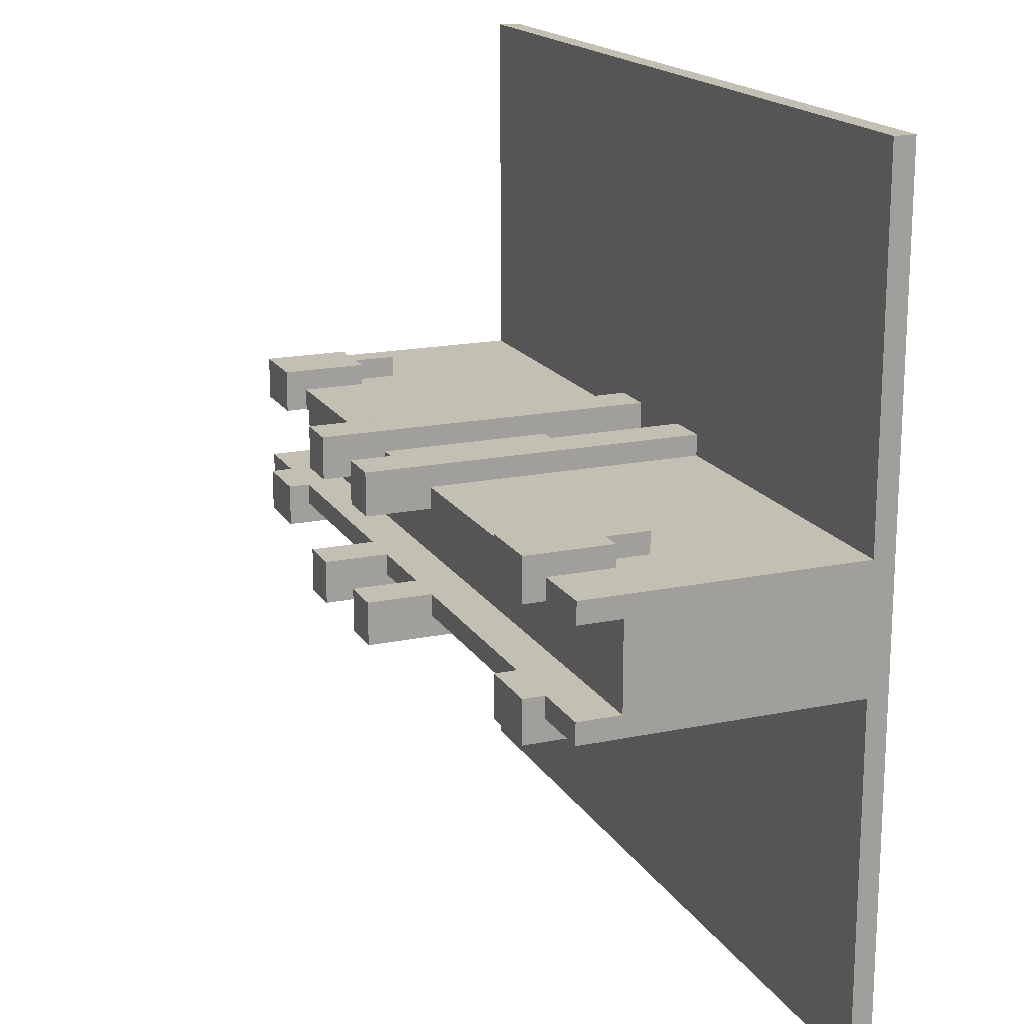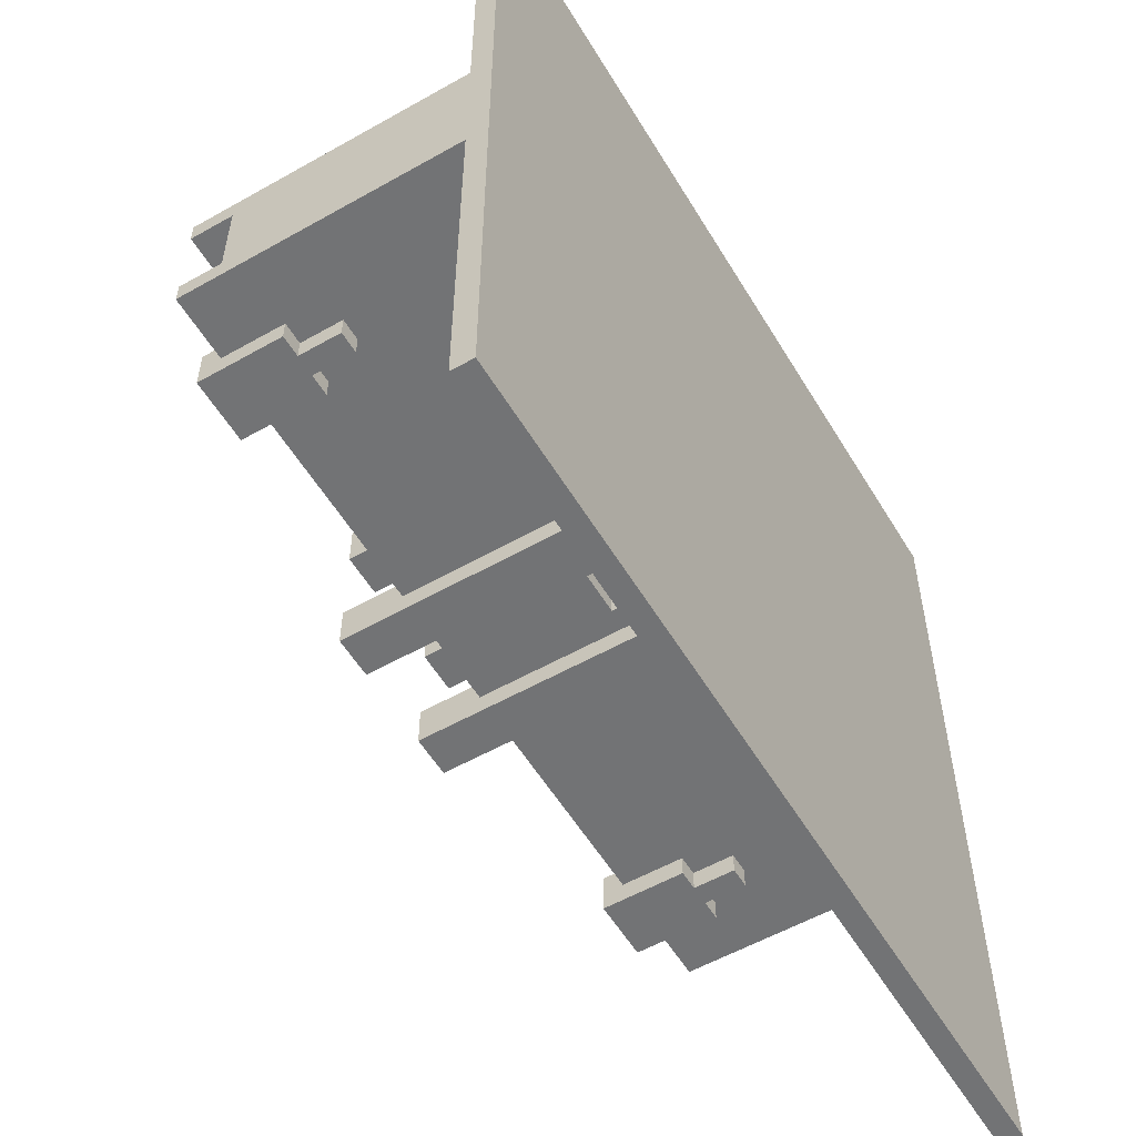
<metadata>
{"format":"obj","ext":"obj","renderer":"f3d","projection":"perspective","resolution":1024,"background":"white","views":[{"elev":17.7,"azim":-112.2,"up":"+Z"},{"elev":-55.9,"azim":-59.3,"up":"+Z"}]}
</metadata>
<code>
o
v -25.5 0 19.3
v -25.5 0 15.3
v -25.5 0.1 19.3
v -25.5 0.1 17.6
v -25.5 0.1 17
v -25.5 0.1 15.3
v -25.5 1.1 17.5
v -25.5 1.1 17.1
v -25.5 1.2 17.5
v -25.5 1.2 17.1
v -25.5 1.3 17.6
v -25.5 1.3 17.5
v -25.5 1.3 17.1
v -25.5 1.3 17
v -25.5 1.4 17.6
v -25.5 1.4 17.5
v -25.5 1.4 17.1
v -25.5 1.4 17
v -25.2 1.1 17.7
v -25.2 1.1 17.6
v -25.2 1.1 17
v -25.2 1.1 16.9
v -25.2 1.3 17.6
v -25.2 1.3 17
v -25.2 1.4 17.6
v -25.2 1.4 17.5
v -25.2 1.4 17.1
v -25.2 1.4 17
v -25.2 1.5 17.7
v -25.2 1.5 17.5
v -25.2 1.5 17.1
v -25.2 1.5 16.9
v -25.1 0.9 17.7
v -25.1 0.9 17.6
v -25.1 0.9 17
v -25.1 0.9 16.9
v -25.1 1 17.7
v -25.1 1 17.6
v -25.1 1 17
v -25.1 1 16.9
v -25.1 1.1 17.7
v -25.1 1.1 17.6
v -25.1 1.1 17
v -25.1 1.1 16.9
v -23.9 0.1 17.7
v -23.9 0.1 17.6
v -23.9 0.1 17
v -23.9 0.1 16.9
v -23.9 1.3 17.6
v -23.9 1.3 17
v -23.9 1.4 17.6
v -23.9 1.4 17.5
v -23.9 1.4 17.1
v -23.9 1.4 17
v -23.9 1.6 17.7
v -23.9 1.6 17.5
v -23.9 1.6 17.1
v -23.9 1.6 16.9
v -23.9 1.7 17.7
v -23.9 1.7 17.5
v -23.9 1.7 17.1
v -23.9 1.7 16.9
v -23.4 0.6 17.6
v -23.4 0.6 17
v -23.4 0.7 17.6
v -23.4 0.7 17
v -23.3 0.1 17.7
v -23.3 0.1 17.6
v -23.3 0.1 17
v -23.3 0.1 16.9
v -23.3 0.6 17.6
v -23.3 0.6 17
v -23.3 1.3 17.6
v -23.3 1.3 17
v -23.3 1.4 17.6
v -23.3 1.4 17.5
v -23.3 1.4 17.1
v -23.3 1.4 17
v -23.3 1.6 17.7
v -23.3 1.6 17.5
v -23.3 1.6 17.1
v -23.3 1.6 16.9
v -23.3 1.7 17.7
v -23.3 1.7 17.5
v -23.3 1.7 17.1
v -23.3 1.7 16.9
v -22.1 1.1 17.7
v -22.1 1.1 17.6
v -22.1 1.1 17
v -22.1 1.1 16.9
v -22.1 1.3 17.6
v -22.1 1.3 17
v -22.1 1.4 17.6
v -22.1 1.4 17.5
v -22.1 1.4 17.1
v -22.1 1.4 17
v -22.1 1.5 17.7
v -22.1 1.5 17.5
v -22.1 1.5 17.1
v -22.1 1.5 16.9
v -22 0.9 17.7
v -22 0.9 17.6
v -22 0.9 17
v -22 0.9 16.9
v -22 1 17.7
v -22 1 17.6
v -22 1 17
v -22 1 16.9
v -22 1.1 17.7
v -22 1.1 17.6
v -22 1.1 17
v -22 1.1 16.9
v -25 0.9 17.7
v -25 0.9 17.6
v -25 0.9 17
v -25 0.9 16.9
v -25 1 17.7
v -25 1 17.6
v -25 1 17
v -25 1 16.9
v -25 1.1 17.7
v -25 1.1 17.6
v -25 1.1 17
v -25 1.1 16.9
v -24.9 1.1 17.7
v -24.9 1.1 17.6
v -24.9 1.1 17
v -24.9 1.1 16.9
v -24.9 1.3 17.6
v -24.9 1.3 17
v -24.9 1.4 17.6
v -24.9 1.4 17.5
v -24.9 1.4 17.1
v -24.9 1.4 17
v -24.9 1.5 17.7
v -24.9 1.5 17.5
v -24.9 1.5 17.1
v -24.9 1.5 16.9
v -23.7 0.1 17.7
v -23.7 0.1 17.6
v -23.7 0.1 17
v -23.7 0.1 16.9
v -23.7 0.6 17.6
v -23.7 0.6 17
v -23.7 1.3 17.6
v -23.7 1.3 17
v -23.7 1.4 17.6
v -23.7 1.4 17.5
v -23.7 1.4 17.1
v -23.7 1.4 17
v -23.7 1.6 17.7
v -23.7 1.6 17.5
v -23.7 1.6 17.1
v -23.7 1.6 16.9
v -23.7 1.7 17.7
v -23.7 1.7 17.5
v -23.7 1.7 17.1
v -23.7 1.7 16.9
v -23.6 0.6 17.6
v -23.6 0.6 17
v -23.6 0.7 17.6
v -23.6 0.7 17
v -23.1 0.1 17.7
v -23.1 0.1 17.6
v -23.1 0.1 17
v -23.1 0.1 16.9
v -23.1 1.3 17.6
v -23.1 1.3 17
v -23.1 1.4 17.6
v -23.1 1.4 17.5
v -23.1 1.4 17.1
v -23.1 1.4 17
v -23.1 1.6 17.7
v -23.1 1.6 17.5
v -23.1 1.6 17.1
v -23.1 1.6 16.9
v -23.1 1.7 17.7
v -23.1 1.7 17.5
v -23.1 1.7 17.1
v -23.1 1.7 16.9
v -21.9 0.9 17.7
v -21.9 0.9 17.6
v -21.9 0.9 17
v -21.9 0.9 16.9
v -21.9 1 17.7
v -21.9 1 17.6
v -21.9 1 17
v -21.9 1 16.9
v -21.9 1.1 17.7
v -21.9 1.1 17.6
v -21.9 1.1 17
v -21.9 1.1 16.9
v -21.8 1.1 17.7
v -21.8 1.1 17.6
v -21.8 1.1 17
v -21.8 1.1 16.9
v -21.8 1.3 17.6
v -21.8 1.3 17
v -21.8 1.4 17.6
v -21.8 1.4 17.5
v -21.8 1.4 17.1
v -21.8 1.4 17
v -21.8 1.5 17.7
v -21.8 1.5 17.5
v -21.8 1.5 17.1
v -21.8 1.5 16.9
v -21.5 0 19.3
v -21.5 0 15.3
v -21.5 0.1 19.3
v -21.5 0.1 17.6
v -21.5 0.1 17
v -21.5 0.1 15.3
v -21.5 1.1 17.5
v -21.5 1.1 17.1
v -21.5 1.2 17.5
v -21.5 1.2 17.1
v -21.5 1.3 17.6
v -21.5 1.3 17.5
v -21.5 1.3 17.1
v -21.5 1.3 17
v -21.5 1.4 17.6
v -21.5 1.4 17.5
v -21.5 1.4 17.1
v -21.5 1.4 17
v -25.5 0 19.3
v -25.5 0.1 19.3
v -21.5 0 19.3
v -21.5 0.1 19.3
v -25.2 1.1 17.7
v -25.2 1.5 17.7
v -25.1 0.9 17.7
v -25.1 1 17.7
v -25.1 1.1 17.7
v -25 0.9 17.7
v -25 1 17.7
v -25 1.1 17.7
v -24.9 1.1 17.7
v -24.9 1.5 17.7
v -23.9 0.1 17.7
v -23.9 1.6 17.7
v -23.9 1.7 17.7
v -23.7 0.1 17.7
v -23.7 1.6 17.7
v -23.7 1.7 17.7
v -23.3 0.1 17.7
v -23.3 1.6 17.7
v -23.3 1.7 17.7
v -23.1 0.1 17.7
v -23.1 1.6 17.7
v -23.1 1.7 17.7
v -22.1 1.1 17.7
v -22.1 1.5 17.7
v -22 0.9 17.7
v -22 1 17.7
v -22 1.1 17.7
v -21.9 0.9 17.7
v -21.9 1 17.7
v -21.9 1.1 17.7
v -21.8 1.1 17.7
v -21.8 1.5 17.7
v -25.5 0.1 17.6
v -25.5 1.3 17.6
v -25.5 1.4 17.6
v -25.2 1.1 17.6
v -25.2 1.3 17.6
v -25.2 1.4 17.6
v -25.1 0.9 17.6
v -25.1 1 17.6
v -25.1 1.1 17.6
v -25 0.9 17.6
v -25 1 17.6
v -25 1.1 17.6
v -24.9 1.1 17.6
v -24.9 1.3 17.6
v -24.9 1.4 17.6
v -23.9 0.1 17.6
v -23.9 1.3 17.6
v -23.9 1.4 17.6
v -23.7 0.6 17.6
v -23.7 1.3 17.6
v -23.7 1.4 17.6
v -23.6 0.6 17.6
v -23.6 0.7 17.6
v -23.4 0.6 17.6
v -23.4 0.7 17.6
v -23.3 0.6 17.6
v -23.3 1.3 17.6
v -23.3 1.4 17.6
v -23.1 0.1 17.6
v -23.1 1.3 17.6
v -23.1 1.4 17.6
v -22.1 1.1 17.6
v -22.1 1.3 17.6
v -22.1 1.4 17.6
v -22 0.9 17.6
v -22 1 17.6
v -22 1.1 17.6
v -21.9 0.9 17.6
v -21.9 1 17.6
v -21.9 1.1 17.6
v -21.8 1.1 17.6
v -21.8 1.3 17.6
v -21.8 1.4 17.6
v -21.5 0.1 17.6
v -21.5 1.3 17.6
v -21.5 1.4 17.6
v -25.5 1.2 17.1
v -25.5 1.3 17.1
v -25.5 1.4 17.1
v -25.2 1.4 17.1
v -25.2 1.5 17.1
v -24.9 1.4 17.1
v -24.9 1.5 17.1
v -23.9 1.2 17.1
v -23.9 1.3 17.1
v -23.9 1.4 17.1
v -23.9 1.6 17.1
v -23.9 1.7 17.1
v -23.7 1.2 17.1
v -23.7 1.3 17.1
v -23.7 1.4 17.1
v -23.7 1.6 17.1
v -23.7 1.7 17.1
v -23.3 1.2 17.1
v -23.3 1.3 17.1
v -23.3 1.4 17.1
v -23.3 1.6 17.1
v -23.3 1.7 17.1
v -23.1 1.2 17.1
v -23.1 1.3 17.1
v -23.1 1.4 17.1
v -23.1 1.6 17.1
v -23.1 1.7 17.1
v -22.1 1.4 17.1
v -22.1 1.5 17.1
v -21.8 1.4 17.1
v -21.8 1.5 17.1
v -21.5 1.2 17.1
v -21.5 1.3 17.1
v -21.5 1.4 17.1
v -25.5 1.2 17.5
v -25.5 1.3 17.5
v -25.5 1.4 17.5
v -25.2 1.4 17.5
v -25.2 1.5 17.5
v -24.9 1.4 17.5
v -24.9 1.5 17.5
v -23.9 1.2 17.5
v -23.9 1.3 17.5
v -23.9 1.4 17.5
v -23.9 1.6 17.5
v -23.9 1.7 17.5
v -23.7 1.2 17.5
v -23.7 1.3 17.5
v -23.7 1.4 17.5
v -23.7 1.6 17.5
v -23.7 1.7 17.5
v -23.3 1.2 17.5
v -23.3 1.3 17.5
v -23.3 1.4 17.5
v -23.3 1.6 17.5
v -23.3 1.7 17.5
v -23.1 1.2 17.5
v -23.1 1.3 17.5
v -23.1 1.4 17.5
v -23.1 1.6 17.5
v -23.1 1.7 17.5
v -22.1 1.4 17.5
v -22.1 1.5 17.5
v -21.8 1.4 17.5
v -21.8 1.5 17.5
v -21.5 1.2 17.5
v -21.5 1.3 17.5
v -21.5 1.4 17.5
v -25.5 0.1 17
v -25.5 1.3 17
v -25.5 1.4 17
v -25.2 1.1 17
v -25.2 1.3 17
v -25.2 1.4 17
v -25.1 0.9 17
v -25.1 1 17
v -25.1 1.1 17
v -25 0.9 17
v -25 1 17
v -25 1.1 17
v -24.9 1.1 17
v -24.9 1.3 17
v -24.9 1.4 17
v -23.9 0.1 17
v -23.9 1.3 17
v -23.9 1.4 17
v -23.7 0.6 17
v -23.7 1.3 17
v -23.7 1.4 17
v -23.6 0.6 17
v -23.6 0.7 17
v -23.4 0.6 17
v -23.4 0.7 17
v -23.3 0.6 17
v -23.3 1.3 17
v -23.3 1.4 17
v -23.1 0.1 17
v -23.1 1.3 17
v -23.1 1.4 17
v -22.1 1.1 17
v -22.1 1.3 17
v -22.1 1.4 17
v -22 0.9 17
v -22 1 17
v -22 1.1 17
v -21.9 0.9 17
v -21.9 1 17
v -21.9 1.1 17
v -21.8 1.1 17
v -21.8 1.3 17
v -21.8 1.4 17
v -21.5 0.1 17
v -21.5 1.3 17
v -21.5 1.4 17
v -25.2 1.1 16.9
v -25.2 1.5 16.9
v -25.1 0.9 16.9
v -25.1 1 16.9
v -25.1 1.1 16.9
v -25 0.9 16.9
v -25 1 16.9
v -25 1.1 16.9
v -24.9 1.1 16.9
v -24.9 1.5 16.9
v -23.9 0.1 16.9
v -23.9 1.6 16.9
v -23.9 1.7 16.9
v -23.7 0.1 16.9
v -23.7 1.6 16.9
v -23.7 1.7 16.9
v -23.3 0.1 16.9
v -23.3 1.6 16.9
v -23.3 1.7 16.9
v -23.1 0.1 16.9
v -23.1 1.6 16.9
v -23.1 1.7 16.9
v -22.1 1.1 16.9
v -22.1 1.5 16.9
v -22 0.9 16.9
v -22 1 16.9
v -22 1.1 16.9
v -21.9 0.9 16.9
v -21.9 1 16.9
v -21.9 1.1 16.9
v -21.8 1.1 16.9
v -21.8 1.5 16.9
v -25.5 0 15.3
v -25.5 0.1 15.3
v -21.5 0 15.3
v -21.5 0.1 15.3
v -25.5 0 19.3
v -21.5 0 19.3
v -25.5 0 15.3
v -21.5 0 15.3
v -23.7 0.6 17.6
v -23.6 0.6 17.6
v -23.4 0.6 17.6
v -23.3 0.6 17.6
v -23.7 0.6 17
v -23.6 0.6 17
v -23.4 0.6 17
v -23.3 0.6 17
v -23.6 0.7 17.6
v -23.4 0.7 17.6
v -23.6 0.7 17
v -23.4 0.7 17
v -25.1 0.9 17.7
v -25 0.9 17.7
v -22 0.9 17.7
v -21.9 0.9 17.7
v -25.1 0.9 17.6
v -25 0.9 17.6
v -22 0.9 17.6
v -21.9 0.9 17.6
v -25.1 0.9 17
v -25 0.9 17
v -22 0.9 17
v -21.9 0.9 17
v -25.1 0.9 16.9
v -25 0.9 16.9
v -22 0.9 16.9
v -21.9 0.9 16.9
v -25.2 1.1 17.7
v -25.1 1.1 17.7
v -25 1.1 17.7
v -24.9 1.1 17.7
v -22.1 1.1 17.7
v -22 1.1 17.7
v -21.9 1.1 17.7
v -21.8 1.1 17.7
v -25.2 1.1 17.6
v -25.1 1.1 17.6
v -25 1.1 17.6
v -24.9 1.1 17.6
v -22.1 1.1 17.6
v -22 1.1 17.6
v -21.9 1.1 17.6
v -21.8 1.1 17.6
v -25.2 1.1 17
v -25.1 1.1 17
v -25 1.1 17
v -24.9 1.1 17
v -22.1 1.1 17
v -22 1.1 17
v -21.9 1.1 17
v -21.8 1.1 17
v -25.2 1.1 16.9
v -25.1 1.1 16.9
v -25 1.1 16.9
v -24.9 1.1 16.9
v -22.1 1.1 16.9
v -22 1.1 16.9
v -21.9 1.1 16.9
v -21.8 1.1 16.9
v -25.5 0.1 19.3
v -21.5 0.1 19.3
v -23.9 0.1 17.7
v -23.7 0.1 17.7
v -23.3 0.1 17.7
v -23.1 0.1 17.7
v -25.5 0.1 17.6
v -23.9 0.1 17.6
v -23.7 0.1 17.6
v -23.3 0.1 17.6
v -23.1 0.1 17.6
v -21.5 0.1 17.6
v -25.5 0.1 17
v -23.9 0.1 17
v -23.7 0.1 17
v -23.3 0.1 17
v -23.1 0.1 17
v -21.5 0.1 17
v -23.9 0.1 16.9
v -23.7 0.1 16.9
v -23.3 0.1 16.9
v -23.1 0.1 16.9
v -25.5 0.1 15.3
v -21.5 0.1 15.3
v -25.5 1.2 17.5
v -23.9 1.2 17.5
v -23.7 1.2 17.5
v -23.3 1.2 17.5
v -23.1 1.2 17.5
v -21.5 1.2 17.5
v -25.5 1.2 17.1
v -23.9 1.2 17.1
v -23.7 1.2 17.1
v -23.3 1.2 17.1
v -23.1 1.2 17.1
v -21.5 1.2 17.1
v -25.5 1.4 17.6
v -25.2 1.4 17.6
v -24.9 1.4 17.6
v -23.9 1.4 17.6
v -23.7 1.4 17.6
v -23.3 1.4 17.6
v -23.1 1.4 17.6
v -22.1 1.4 17.6
v -21.8 1.4 17.6
v -21.5 1.4 17.6
v -25.5 1.4 17.5
v -25.2 1.4 17.5
v -24.9 1.4 17.5
v -23.9 1.4 17.5
v -23.7 1.4 17.5
v -23.3 1.4 17.5
v -23.1 1.4 17.5
v -22.1 1.4 17.5
v -21.8 1.4 17.5
v -21.5 1.4 17.5
v -25.5 1.4 17.1
v -25.2 1.4 17.1
v -24.9 1.4 17.1
v -23.9 1.4 17.1
v -23.7 1.4 17.1
v -23.3 1.4 17.1
v -23.1 1.4 17.1
v -22.1 1.4 17.1
v -21.8 1.4 17.1
v -21.5 1.4 17.1
v -25.5 1.4 17
v -25.2 1.4 17
v -24.9 1.4 17
v -23.9 1.4 17
v -23.7 1.4 17
v -23.3 1.4 17
v -23.1 1.4 17
v -22.1 1.4 17
v -21.8 1.4 17
v -21.5 1.4 17
v -25.2 1.5 17.7
v -24.9 1.5 17.7
v -22.1 1.5 17.7
v -21.8 1.5 17.7
v -25.2 1.5 17.5
v -24.9 1.5 17.5
v -22.1 1.5 17.5
v -21.8 1.5 17.5
v -25.2 1.5 17.1
v -24.9 1.5 17.1
v -22.1 1.5 17.1
v -21.8 1.5 17.1
v -25.2 1.5 16.9
v -24.9 1.5 16.9
v -22.1 1.5 16.9
v -21.8 1.5 16.9
v -23.9 1.7 17.7
v -23.7 1.7 17.7
v -23.3 1.7 17.7
v -23.1 1.7 17.7
v -23.9 1.7 17.5
v -23.7 1.7 17.5
v -23.3 1.7 17.5
v -23.1 1.7 17.5
v -23.9 1.7 17.1
v -23.7 1.7 17.1
v -23.3 1.7 17.1
v -23.1 1.7 17.1
v -23.9 1.7 16.9
v -23.7 1.7 16.9
v -23.3 1.7 16.9
v -23.1 1.7 16.9
f 3 2 1
f 4 2 3
f 5 2 4
f 6 2 5
f 7 5 4
f 8 5 7
f 9 7 4
f 9 8 7
f 10 5 8
f 10 8 9
f 11 9 4
f 12 9 11
f 13 5 10
f 14 5 13
f 15 12 11
f 16 12 15
f 17 14 13
f 18 14 17
f 23 20 19
f 24 22 21
f 25 23 19
f 28 22 24
f 29 26 25
f 29 25 19
f 30 26 29
f 31 28 27
f 32 22 28
f 32 28 31
f 37 34 33
f 38 34 37
f 39 36 35
f 40 36 39
f 41 38 37
f 42 38 41
f 43 40 39
f 44 40 43
f 49 46 45
f 50 48 47
f 51 49 45
f 54 48 50
f 55 52 51
f 55 51 45
f 56 52 55
f 57 54 53
f 58 48 54
f 58 54 57
f 59 56 55
f 60 56 59
f 61 58 57
f 62 58 61
f 65 64 63
f 66 64 65
f 71 68 67
f 71 69 68
f 72 70 69
f 72 69 71
f 73 71 67
f 74 70 72
f 75 73 67
f 78 70 74
f 79 76 75
f 79 75 67
f 80 76 79
f 81 78 77
f 82 70 78
f 82 78 81
f 83 80 79
f 84 80 83
f 85 82 81
f 86 82 85
f 91 88 87
f 92 90 89
f 93 91 87
f 96 90 92
f 97 94 93
f 97 93 87
f 98 94 97
f 99 96 95
f 100 90 96
f 100 96 99
f 105 102 101
f 106 102 105
f 107 104 103
f 108 104 107
f 109 106 105
f 110 106 109
f 111 108 107
f 112 108 111
f 113 114 117
f 117 114 118
f 115 116 119
f 119 116 120
f 117 118 121
f 121 118 122
f 119 120 123
f 123 120 124
f 125 126 129
f 127 128 130
f 125 129 131
f 130 128 134
f 131 132 135
f 125 131 135
f 135 132 136
f 133 134 137
f 134 128 138
f 137 134 138
f 139 140 143
f 140 141 143
f 141 142 144
f 143 141 144
f 139 143 145
f 144 142 146
f 139 145 147
f 146 142 150
f 147 148 151
f 139 147 151
f 151 148 152
f 149 150 153
f 150 142 154
f 153 150 154
f 151 152 155
f 155 152 156
f 153 154 157
f 157 154 158
f 159 160 161
f 161 160 162
f 163 164 167
f 165 166 168
f 163 167 169
f 168 166 172
f 169 170 173
f 163 169 173
f 173 170 174
f 171 172 175
f 172 166 176
f 175 172 176
f 173 174 177
f 177 174 178
f 175 176 179
f 179 176 180
f 181 182 185
f 185 182 186
f 183 184 187
f 187 184 188
f 185 186 189
f 189 186 190
f 187 188 191
f 191 188 192
f 193 194 197
f 195 196 198
f 193 197 199
f 198 196 202
f 199 200 203
f 193 199 203
f 203 200 204
f 201 202 205
f 202 196 206
f 205 202 206
f 207 208 209
f 209 208 210
f 210 208 211
f 211 208 212
f 210 211 213
f 213 211 214
f 210 213 215
f 213 214 215
f 214 211 216
f 215 214 216
f 210 215 217
f 217 215 218
f 216 211 219
f 219 211 220
f 217 218 221
f 221 218 222
f 219 220 223
f 223 220 224
f 227 226 225
f 228 226 227
f 233 230 229
f 234 232 231
f 235 233 232
f 235 232 234
f 236 230 233
f 236 233 235
f 237 230 236
f 238 230 237
f 242 240 239
f 243 241 240
f 243 240 242
f 244 241 243
f 248 246 245
f 249 247 246
f 249 246 248
f 250 247 249
f 255 252 251
f 256 254 253
f 257 255 254
f 257 254 256
f 258 252 255
f 258 255 257
f 259 252 258
f 260 252 259
f 264 262 261
f 265 263 262
f 265 262 264
f 266 263 265
f 267 264 261
f 268 264 267
f 269 264 268
f 270 267 261
f 273 271 270
f 273 272 271
f 276 273 270
f 276 270 261
f 276 274 273
f 277 275 274
f 277 274 276
f 278 275 277
f 282 280 279
f 283 280 282
f 285 280 283
f 286 285 284
f 287 281 280
f 287 285 286
f 287 280 285
f 288 281 287
f 292 290 289
f 293 291 290
f 293 290 292
f 294 291 293
f 295 292 289
f 296 292 295
f 297 292 296
f 298 295 289
f 301 299 298
f 301 300 299
f 304 301 298
f 304 298 289
f 304 302 301
f 305 303 302
f 305 302 304
f 306 303 305
f 310 309 308
f 312 310 308
f 312 311 310
f 313 311 312
f 314 308 307
f 315 312 308
f 315 308 314
f 316 312 315
f 319 316 315
f 319 315 314
f 319 317 316
f 320 317 319
f 321 317 320
f 322 318 317
f 322 317 321
f 323 318 322
f 324 320 319
f 325 321 320
f 325 320 324
f 326 321 325
f 329 325 324
f 329 326 325
f 329 327 326
f 330 327 329
f 331 327 330
f 332 328 327
f 332 327 331
f 333 328 332
f 334 331 330
f 336 334 330
f 336 335 334
f 337 335 336
f 338 330 329
f 339 336 330
f 339 330 338
f 340 336 339
f 342 343 344
f 342 344 346
f 344 345 346
f 346 345 347
f 341 342 348
f 342 346 349
f 348 342 349
f 349 346 350
f 349 350 353
f 348 349 353
f 350 351 353
f 353 351 354
f 354 351 355
f 351 352 356
f 355 351 356
f 356 352 357
f 353 354 358
f 354 355 359
f 358 354 359
f 359 355 360
f 358 359 363
f 359 360 363
f 360 361 363
f 363 361 364
f 364 361 365
f 361 362 366
f 365 361 366
f 366 362 367
f 364 365 368
f 364 368 370
f 368 369 370
f 370 369 371
f 363 364 372
f 364 370 373
f 372 364 373
f 373 370 374
f 375 376 378
f 376 377 379
f 378 376 379
f 379 377 380
f 375 378 381
f 381 378 382
f 382 378 383
f 375 381 384
f 384 385 387
f 385 386 387
f 384 387 390
f 375 384 390
f 387 388 390
f 388 389 391
f 390 388 391
f 391 389 392
f 393 394 396
f 396 394 397
f 397 394 399
f 398 399 400
f 394 395 401
f 400 399 401
f 399 394 401
f 401 395 402
f 403 404 406
f 404 405 407
f 406 404 407
f 407 405 408
f 403 406 409
f 409 406 410
f 410 406 411
f 403 409 412
f 412 413 415
f 413 414 415
f 412 415 418
f 403 412 418
f 415 416 418
f 416 417 419
f 418 416 419
f 419 417 420
f 421 422 425
f 423 424 426
f 424 425 427
f 426 424 427
f 425 422 428
f 427 425 428
f 428 422 429
f 429 422 430
f 431 432 434
f 432 433 435
f 434 432 435
f 435 433 436
f 437 438 440
f 438 439 441
f 440 438 441
f 441 439 442
f 443 444 447
f 445 446 448
f 446 447 449
f 448 446 449
f 447 444 450
f 449 447 450
f 450 444 451
f 451 444 452
f 453 454 455
f 455 454 456
f 459 458 457
f 460 458 459
f 465 462 461
f 466 462 465
f 467 464 463
f 468 464 467
f 471 470 469
f 472 470 471
f 477 474 473
f 478 474 477
f 479 476 475
f 480 476 479
f 485 482 481
f 486 482 485
f 487 484 483
f 488 484 487
f 497 490 489
f 498 490 497
f 499 492 491
f 500 492 499
f 501 494 493
f 502 494 501
f 503 496 495
f 504 496 503
f 513 506 505
f 514 506 513
f 515 508 507
f 516 508 515
f 517 510 509
f 518 510 517
f 519 512 511
f 520 512 519
f 521 522 523
f 523 522 524
f 524 522 525
f 525 522 526
f 521 523 527
f 527 523 528
f 524 525 529
f 529 525 530
f 526 522 531
f 531 522 532
f 529 530 535
f 535 530 536
f 533 534 539
f 535 536 540
f 540 536 541
f 537 538 542
f 540 541 543
f 541 542 543
f 533 539 543
f 539 540 543
f 542 538 544
f 543 542 544
f 545 546 551
f 549 550 551
f 548 549 551
f 547 548 551
f 546 547 551
f 551 550 552
f 552 550 553
f 553 550 554
f 554 550 555
f 555 550 556
f 557 558 567
f 567 558 568
f 559 560 569
f 569 560 570
f 561 562 571
f 571 562 572
f 563 564 573
f 573 564 574
f 565 566 575
f 575 566 576
f 577 578 587
f 587 578 588
f 579 580 589
f 589 580 590
f 581 582 591
f 591 582 592
f 583 584 593
f 593 584 594
f 585 586 595
f 595 586 596
f 597 598 601
f 601 598 602
f 599 600 603
f 603 600 604
f 605 606 609
f 609 606 610
f 607 608 611
f 611 608 612
f 613 614 617
f 617 614 618
f 615 616 619
f 619 616 620
f 621 622 625
f 625 622 626
f 623 624 627
f 627 624 628

</code>
